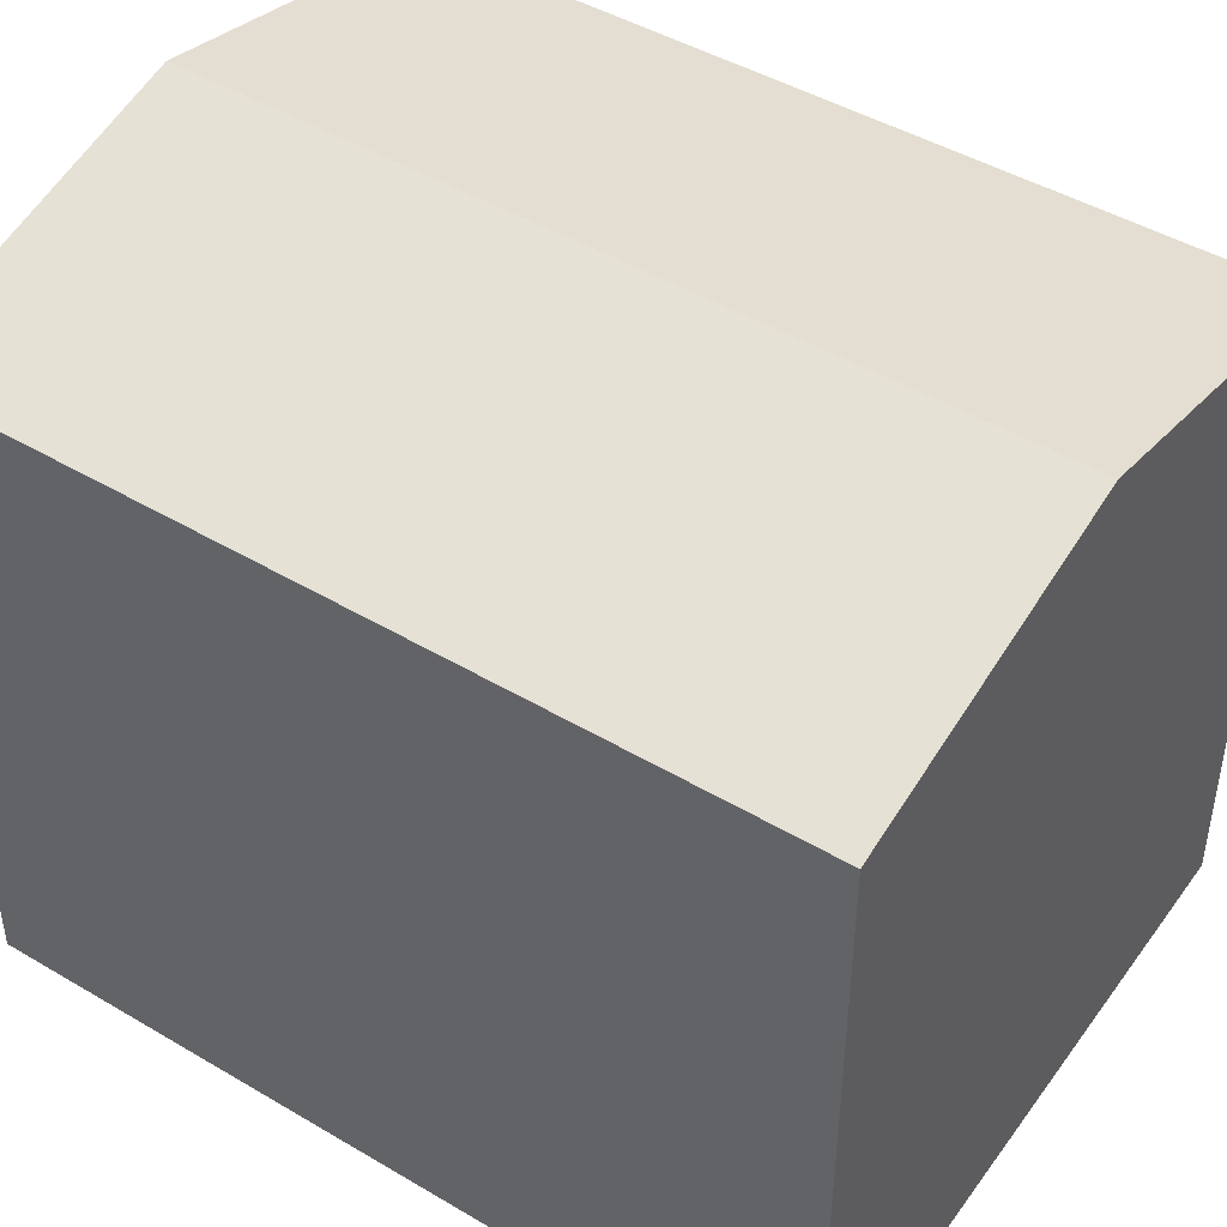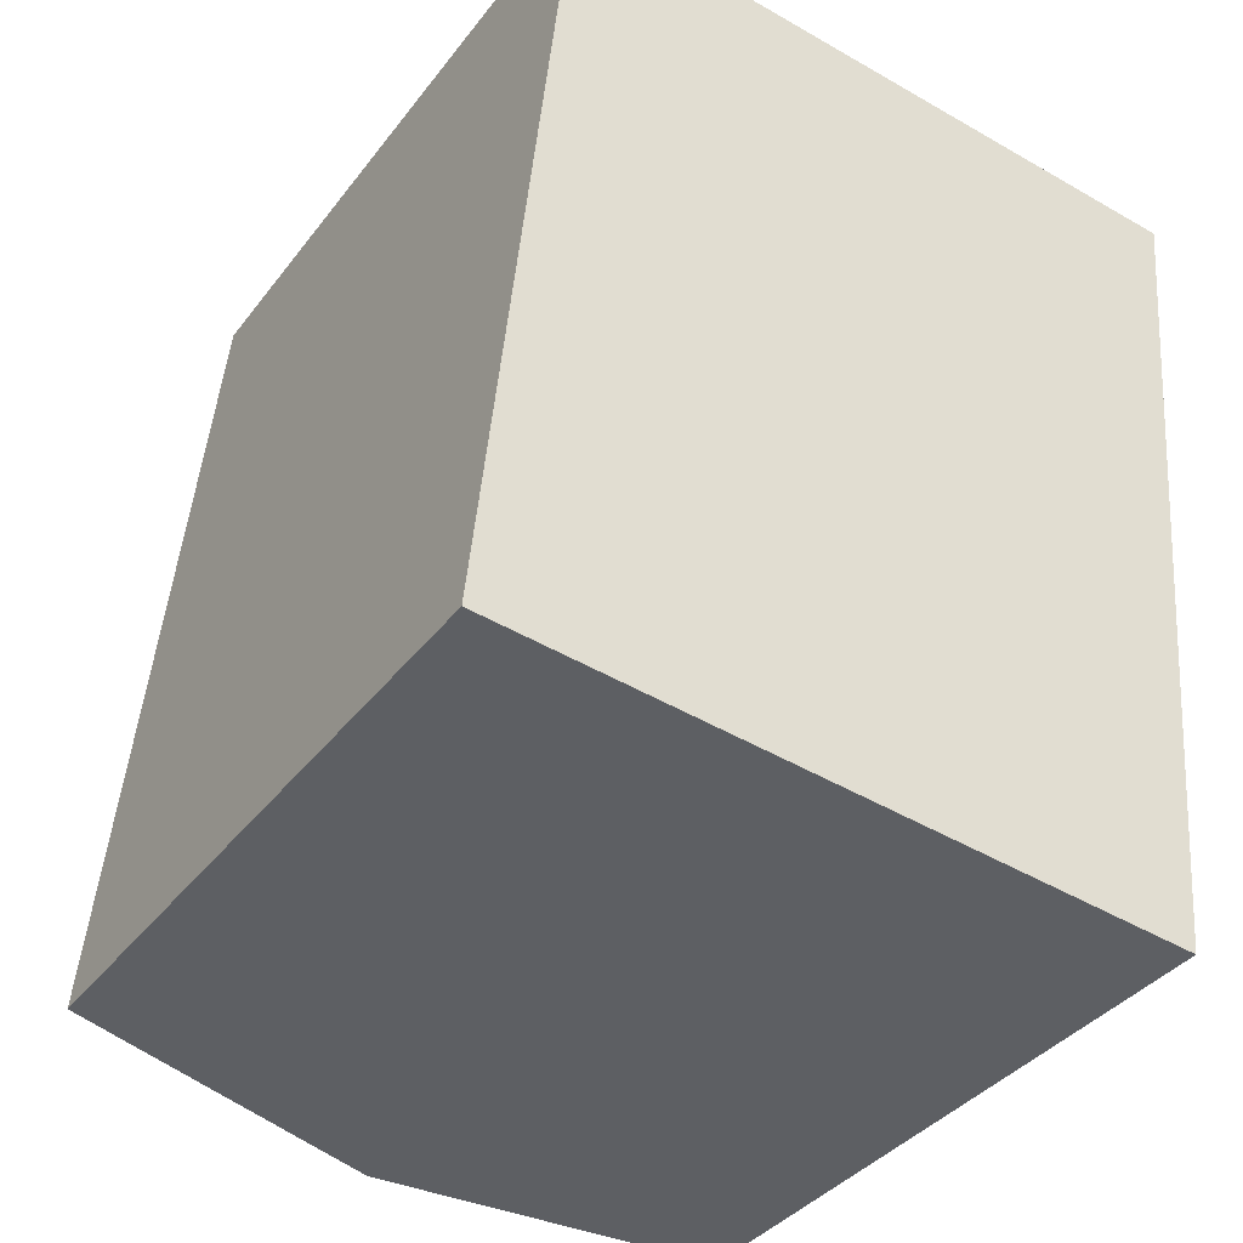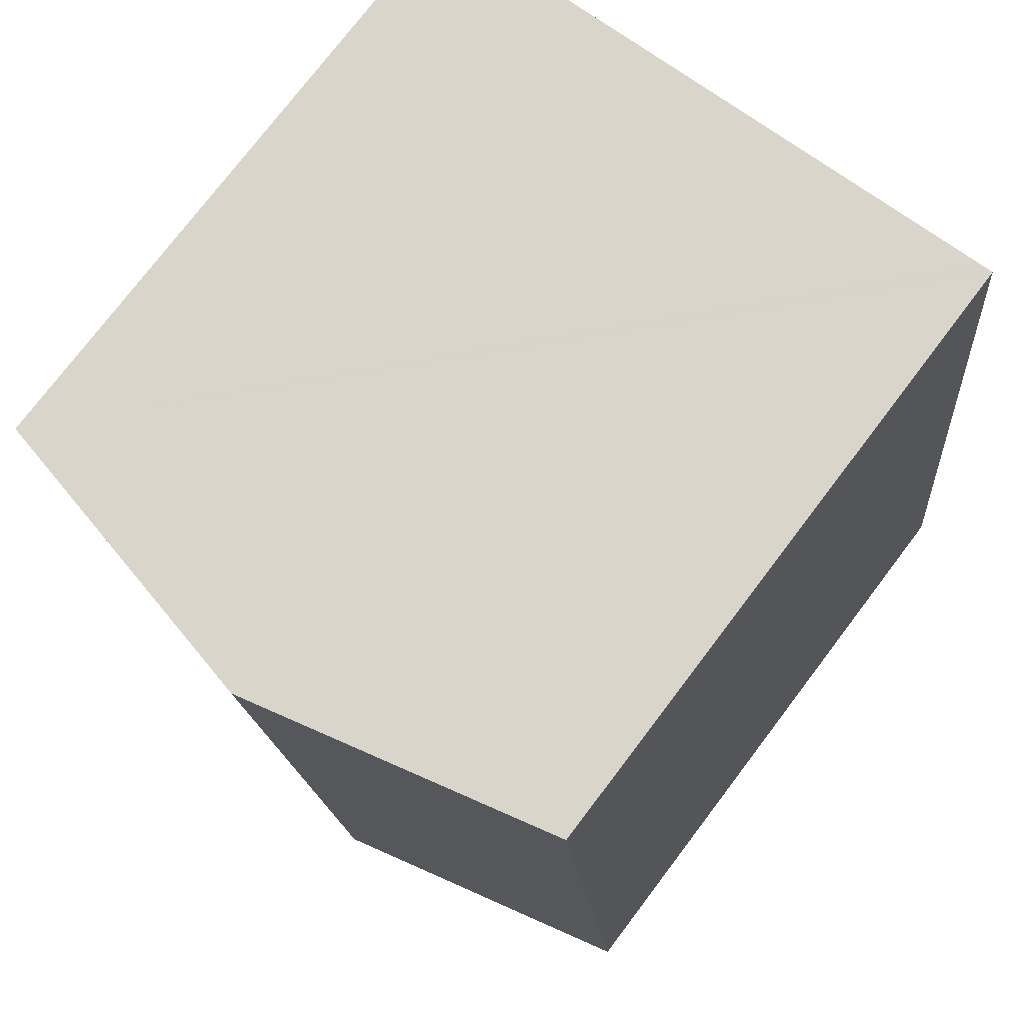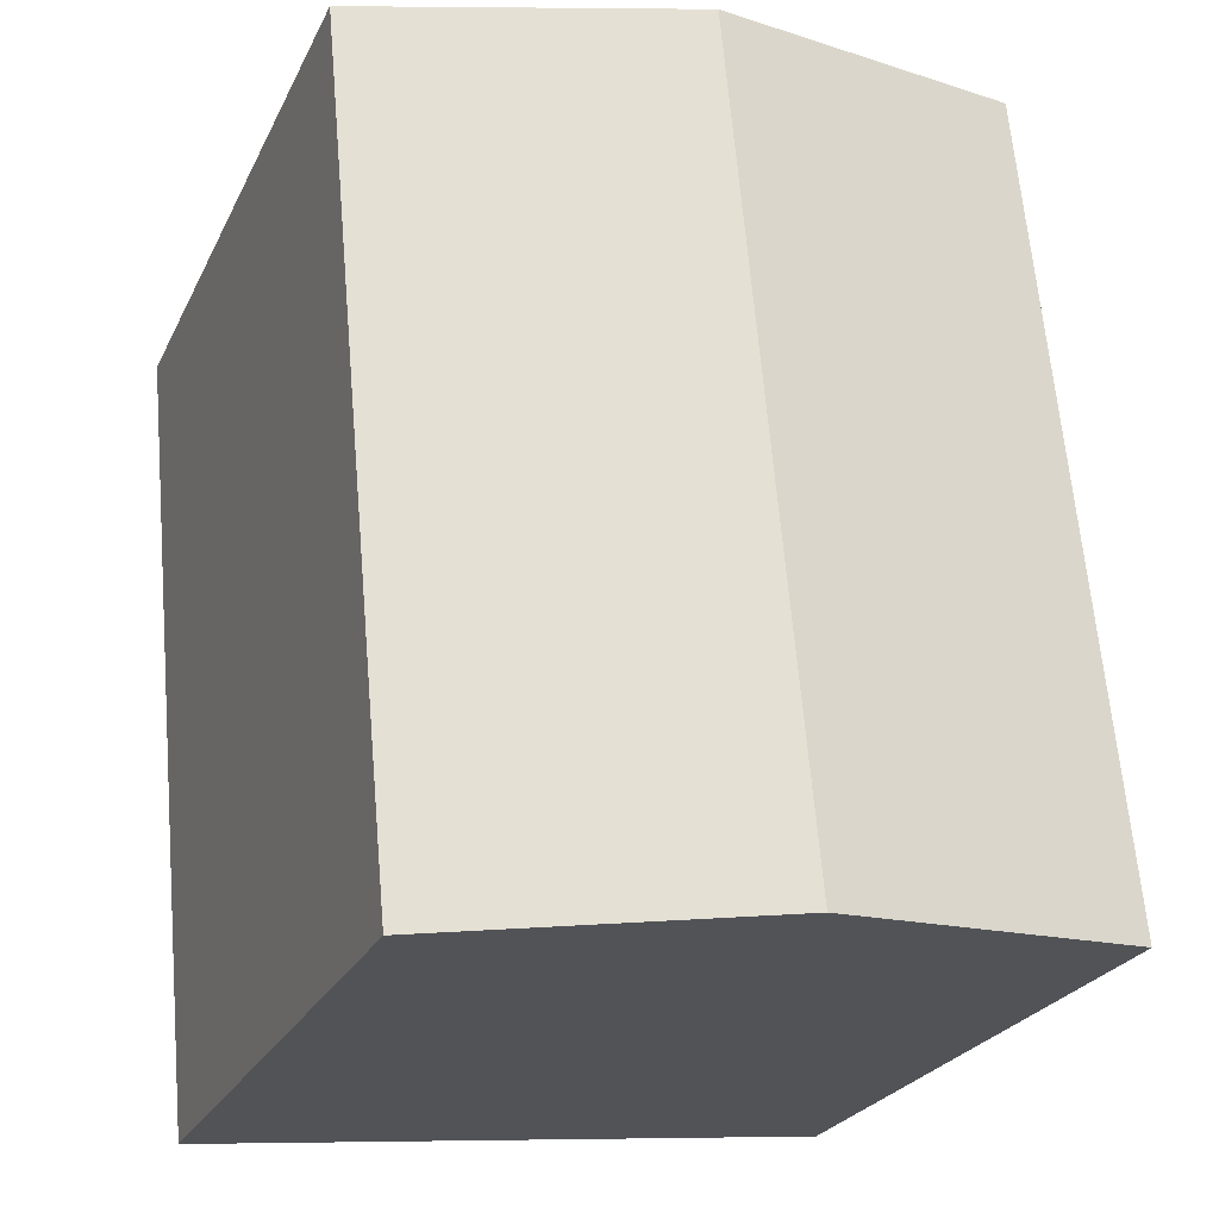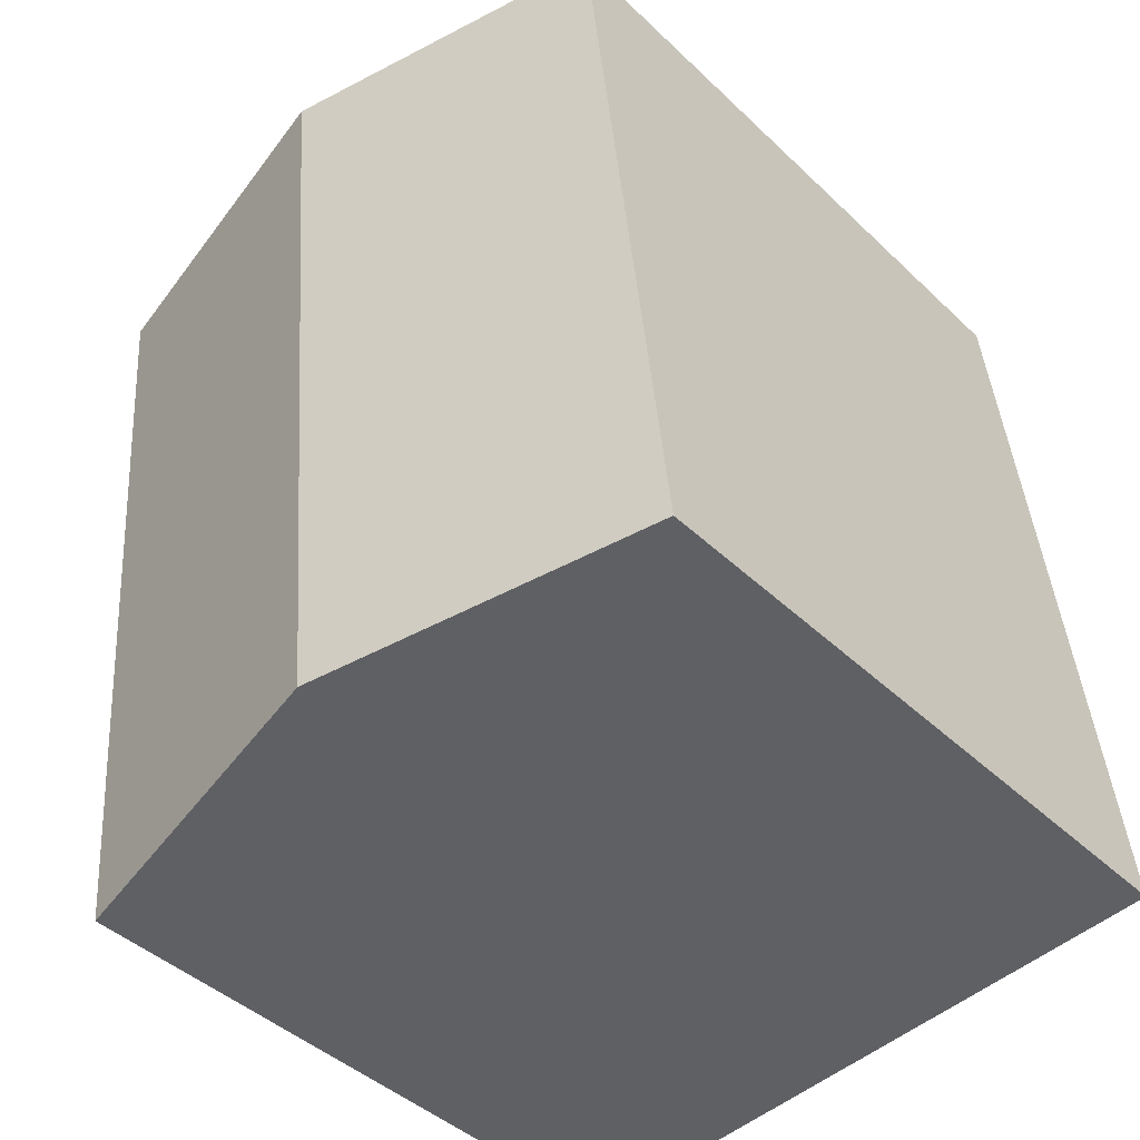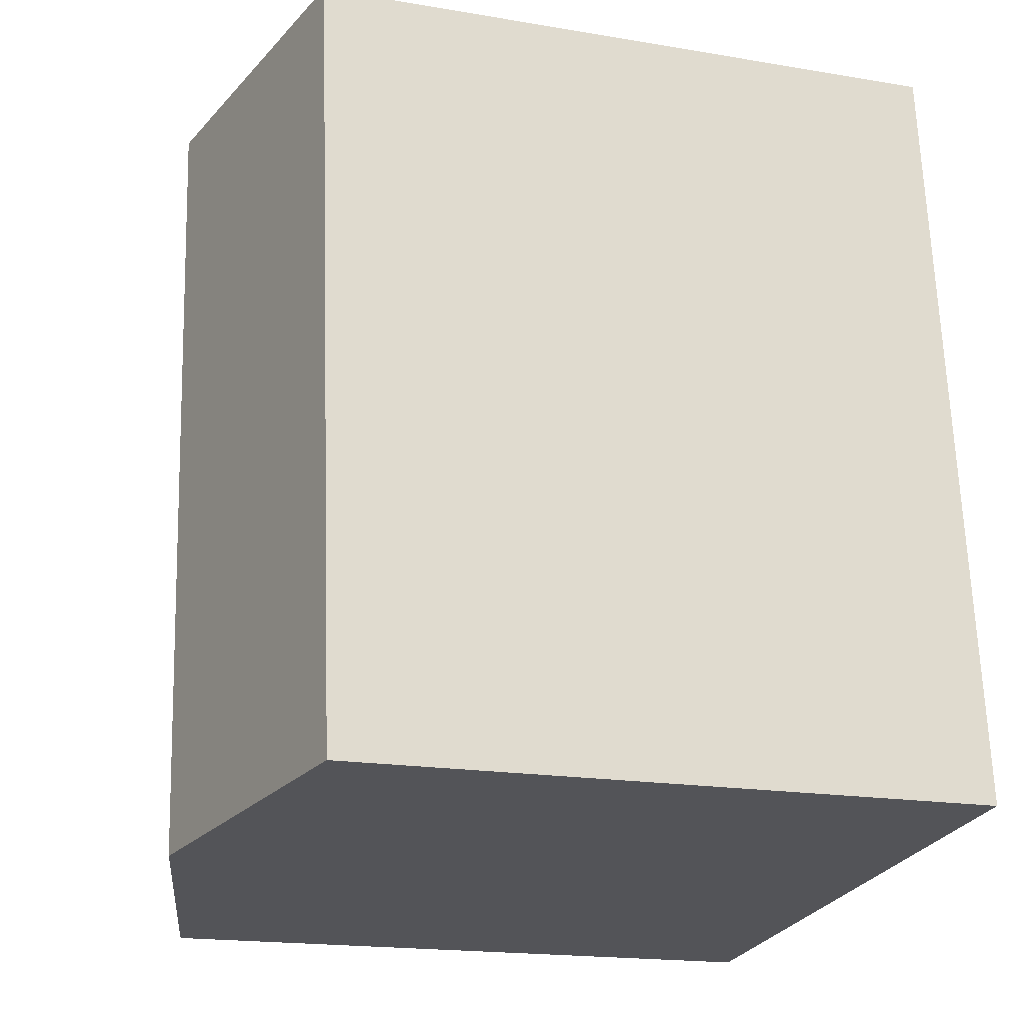
<metadata>
{"format":"obj","ext":"obj","renderer":"f3d","projection":"perspective","resolution":1024,"background":"white","views":[{"elev":46.1,"azim":129.5,"up":"+Y"},{"elev":-37.2,"azim":-32.6,"up":"+Z"},{"elev":76.2,"azim":-142.8,"up":"+Z"},{"elev":-24.8,"azim":159.1,"up":"+Z"},{"elev":-42.9,"azim":-138.3,"up":"+Z"},{"elev":-18.1,"azim":-108.3,"up":"+Z"}]}
</metadata>
<code>
v  7.965 8.022 -0.815
v  4.919 8.938 9.472
v  8.882 8.022 9.097
v  4.005 8.938 -0.41
v  7.611 8.104 -0.779
v  0 8.011 4.905e-16
v  1.009 8.034 9.841
v  1.165 8.07 9.828
v  7.965 4.99e-17 -0.815
v  7.611 4.77e-17 -0.779
v  0 0 0
v  4.005 2.511e-17 -0.41
v  1.009 -6.026e-16 9.841
v  1.165 -6.018e-16 9.828
v  8.882 -5.57e-16 9.097
v  4.919 -5.8e-16 9.472
g defaultobject
f 1 2 3
f 2 1 4
f 4 1 5
f 6 2 4
f 2 6 7
f 2 7 8
f 9 5 1
f 5 9 4
f 4 9 6
f 6 9 10
f 6 10 11
f 11 10 12
f 6 13 7
f 13 6 11
f 13 8 7
f 8 13 2
f 2 13 3
f 3 13 14
f 3 14 15
f 15 14 16
f 15 1 3
f 1 15 9
f 12 13 11
f 13 12 10
f 13 10 9
f 13 9 15
f 13 15 16
f 13 16 14

</code>
